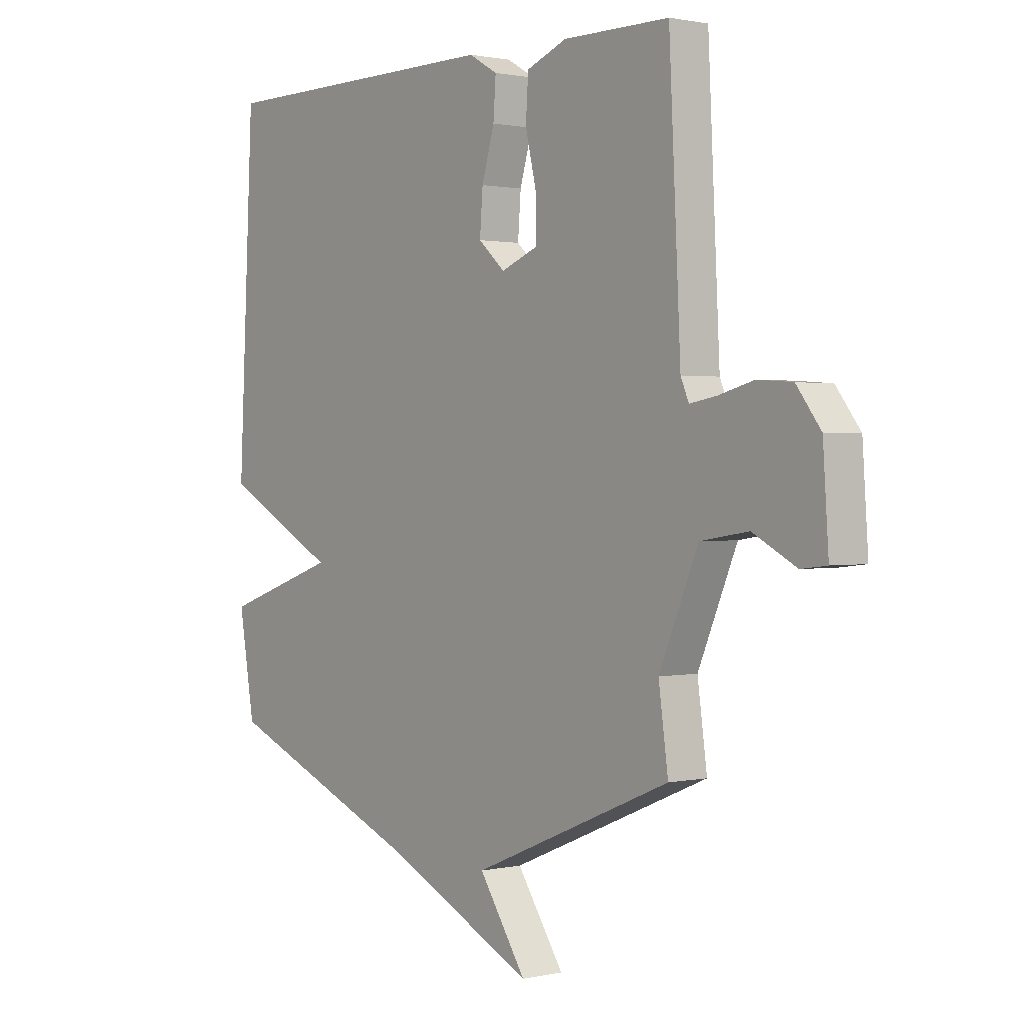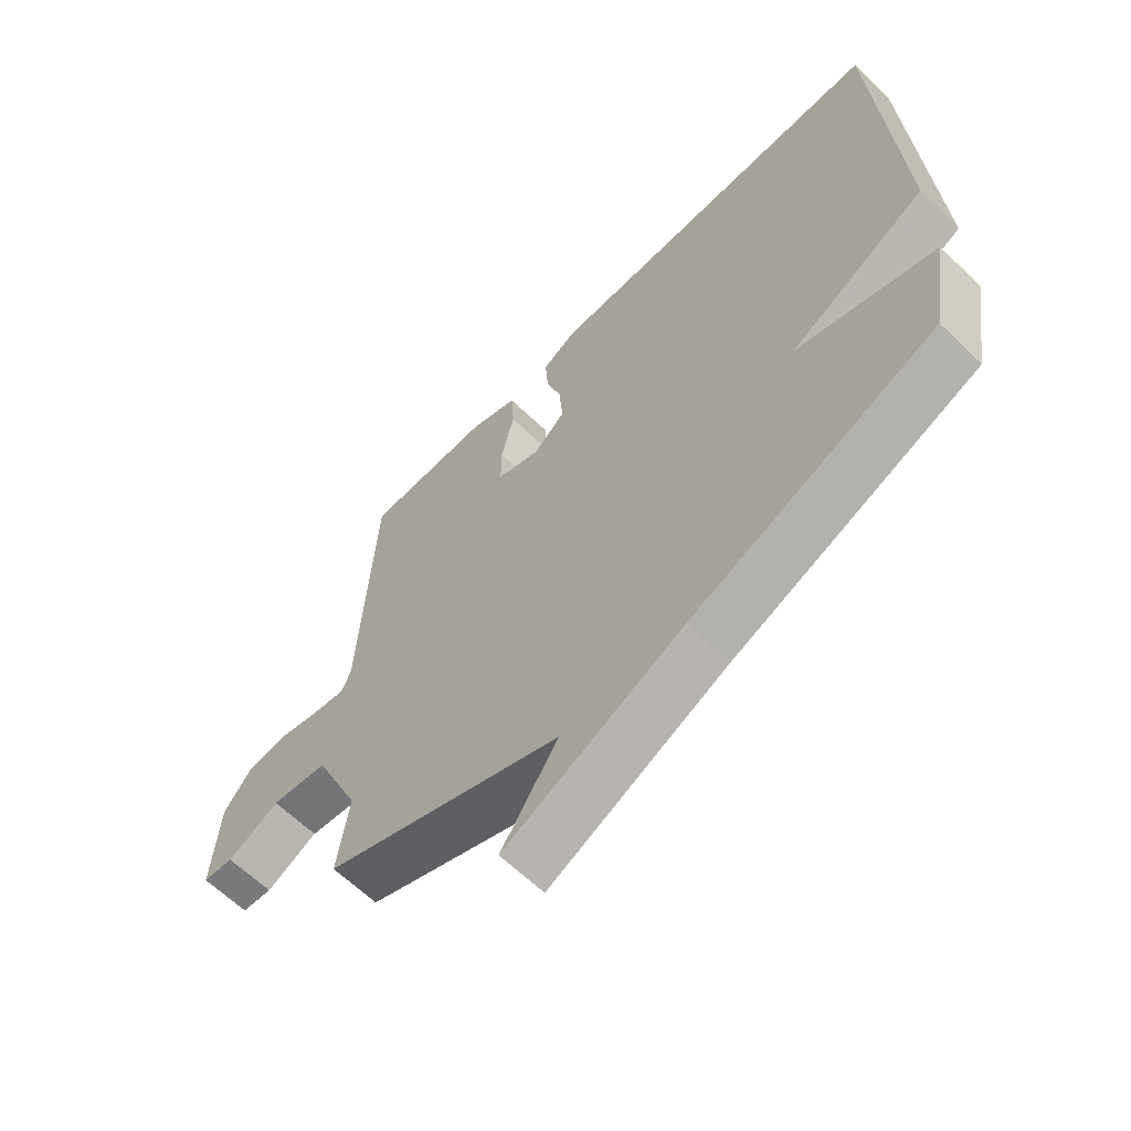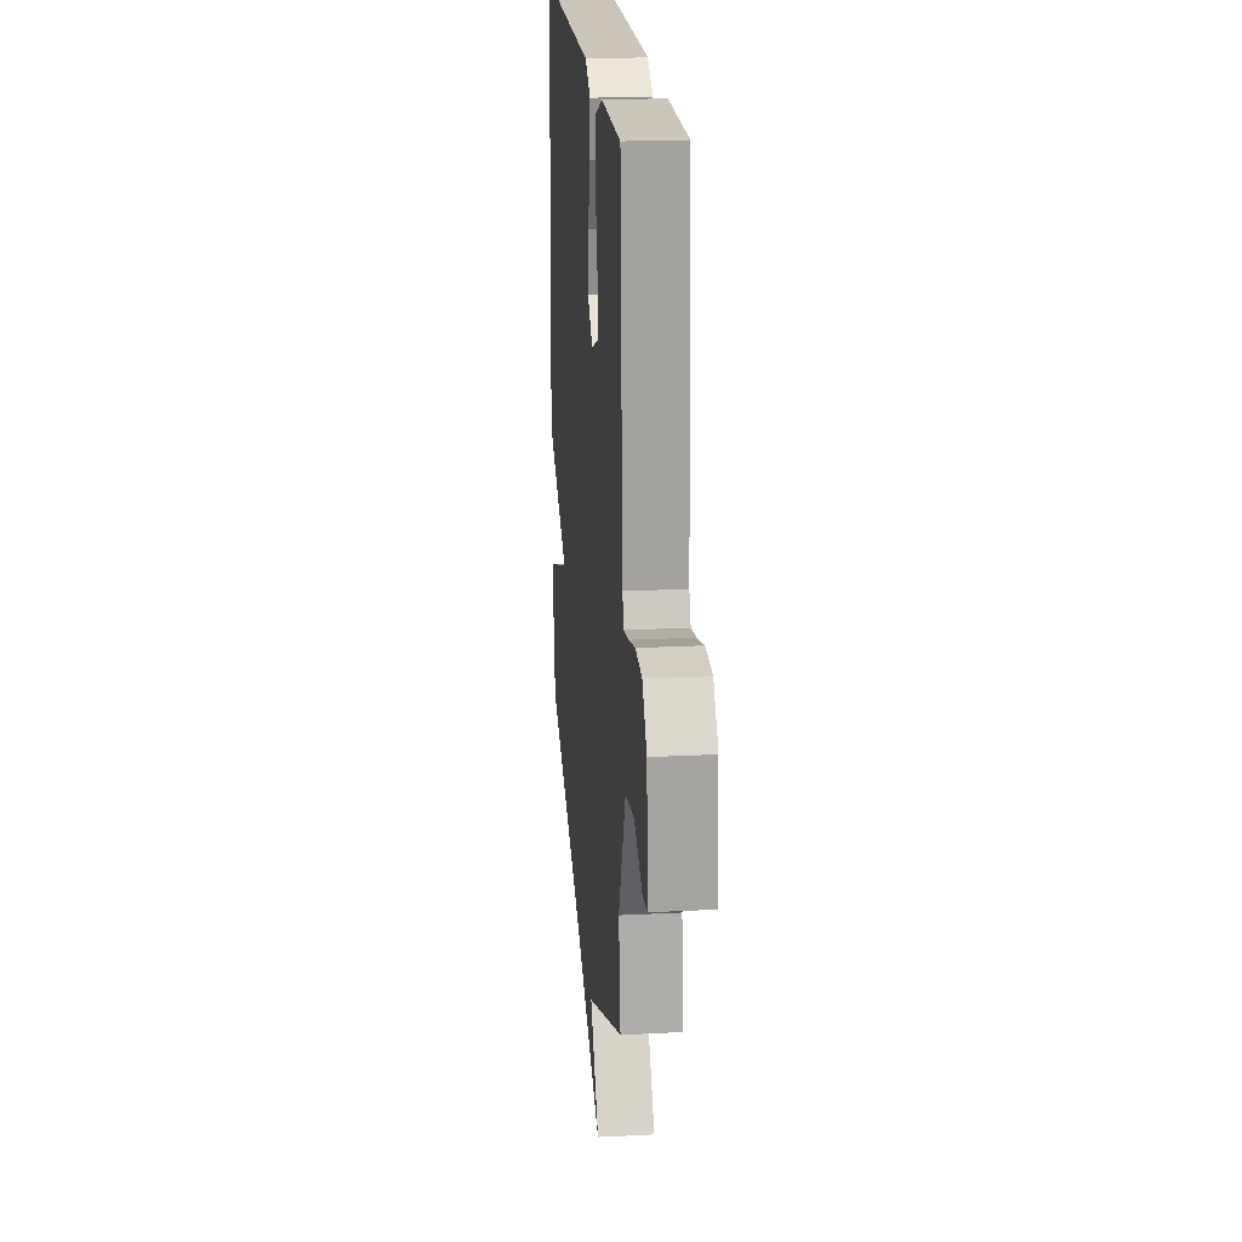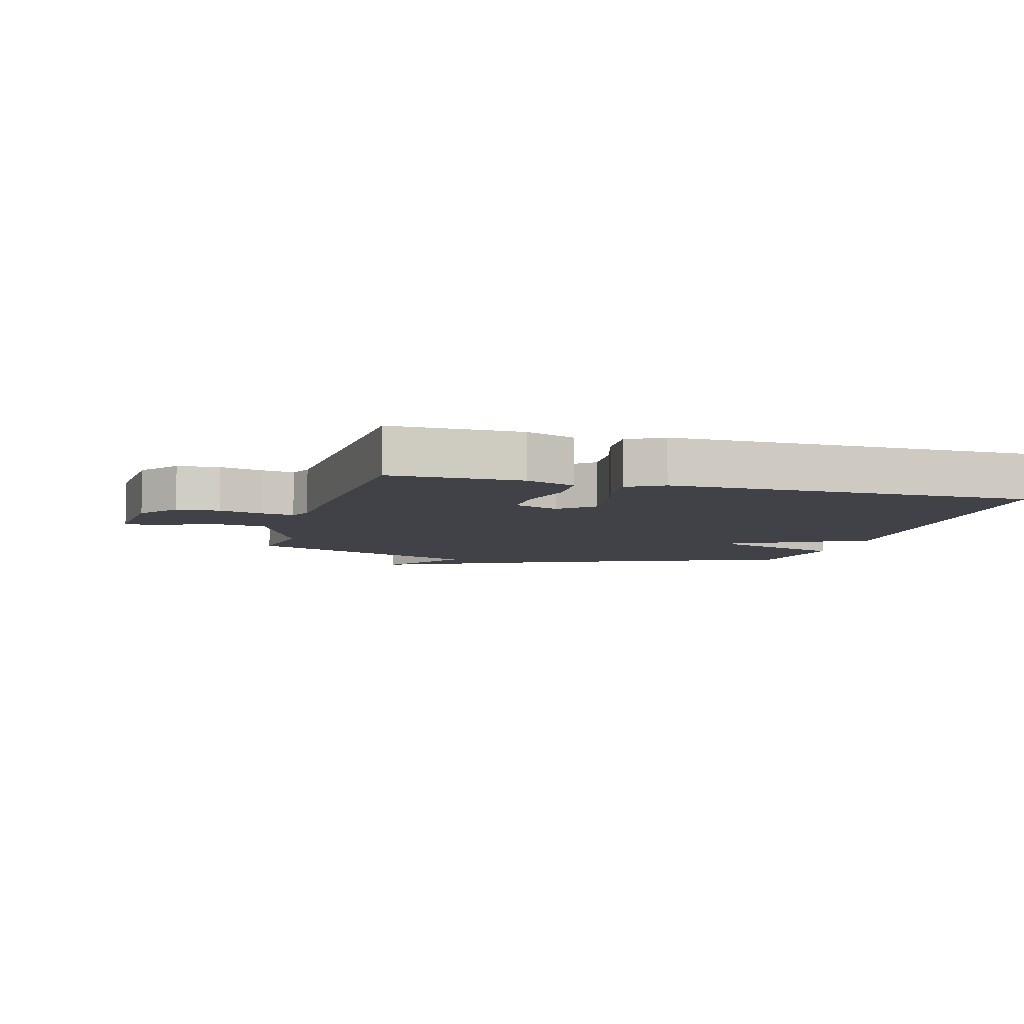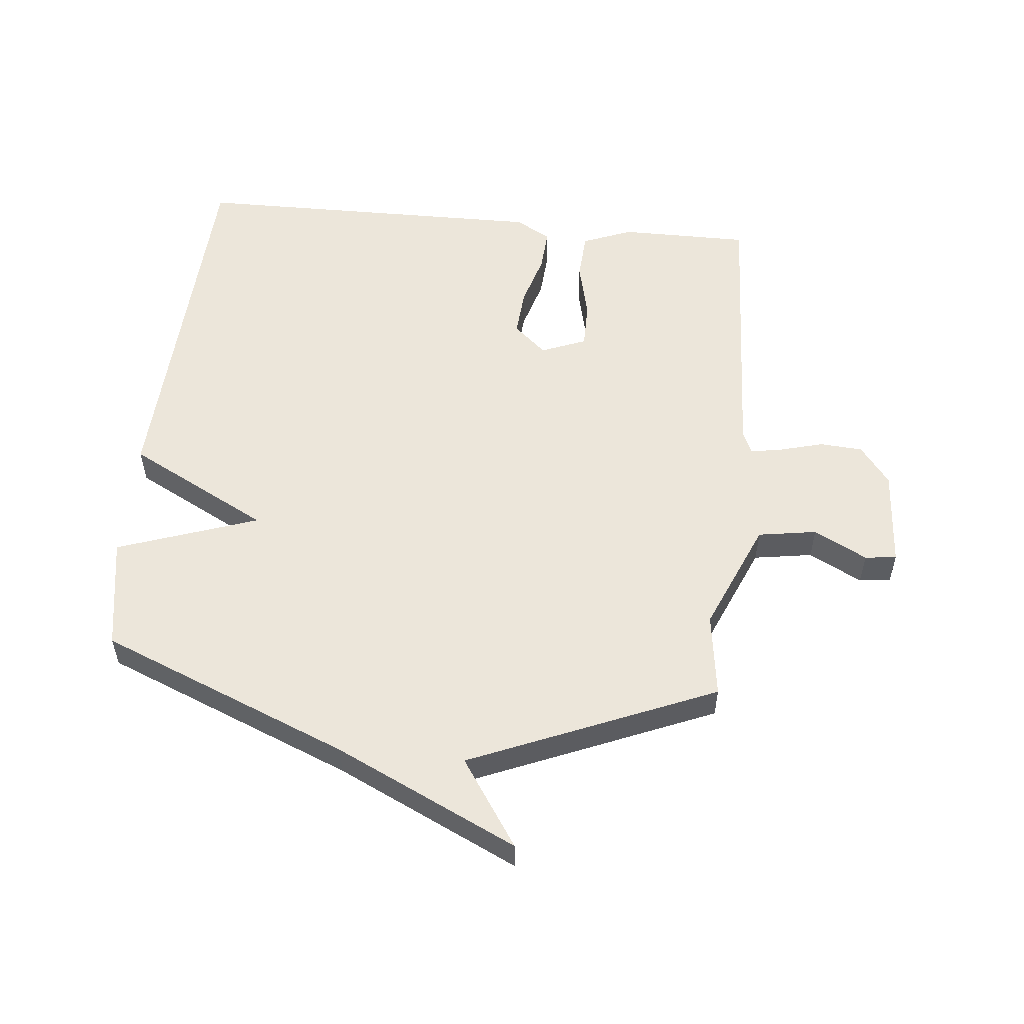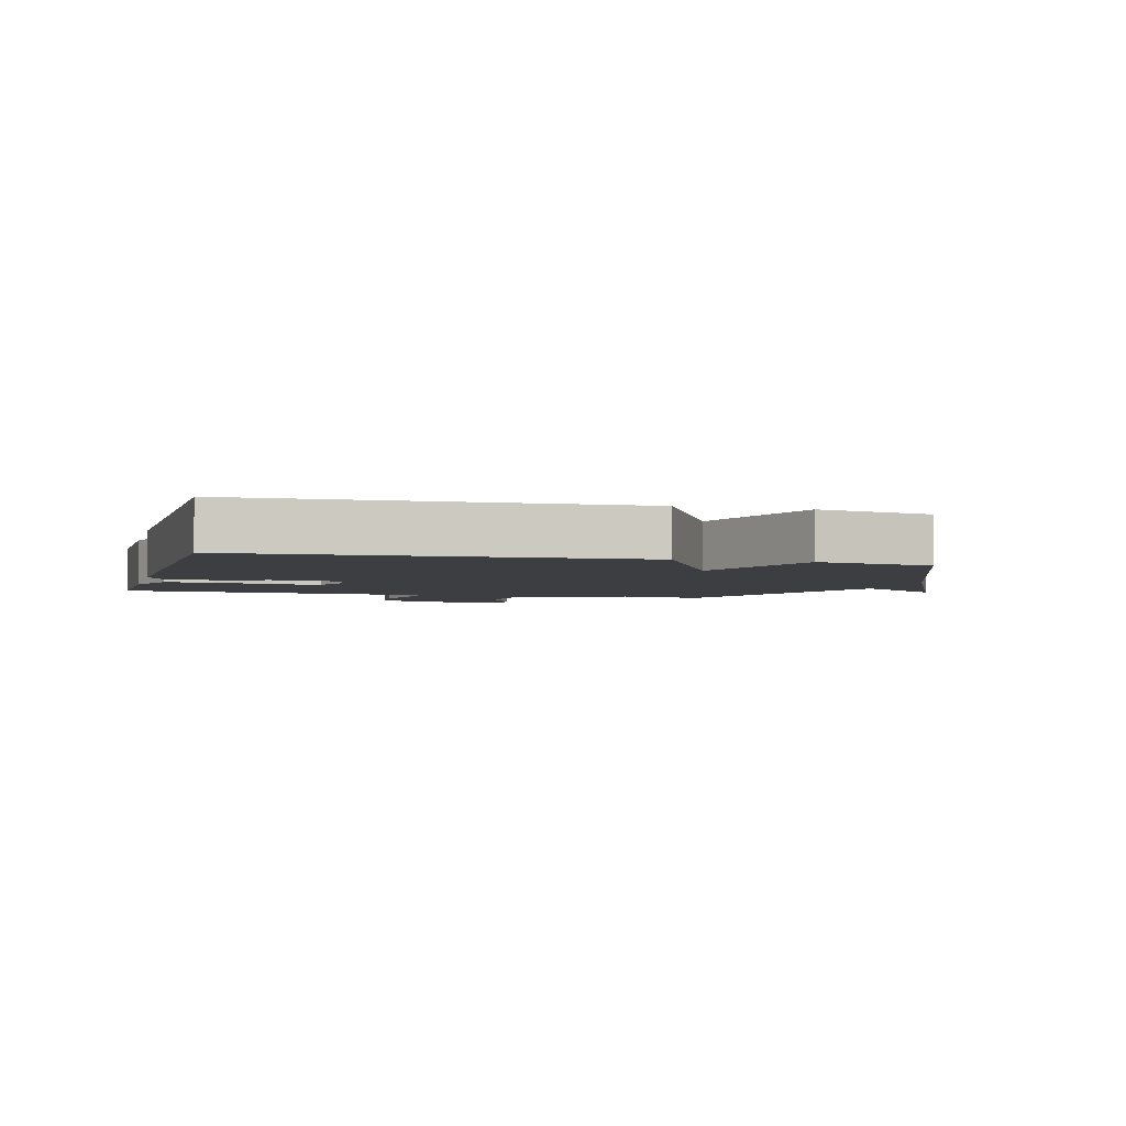
<metadata>
{"format":"obj","ext":"obj","renderer":"f3d","projection":"perspective","resolution":1024,"background":"white","views":[{"elev":1.1,"azim":-128.8,"up":"+Z"},{"elev":-63.4,"azim":45.7,"up":"+Z"},{"elev":20.9,"azim":-95.3,"up":"+Z"},{"elev":-6.8,"azim":-15.6,"up":"+Y"},{"elev":54.5,"azim":-174.4,"up":"+Y"},{"elev":-3.5,"azim":74.5,"up":"+Y"}]}
</metadata>
<code>
v -0.5 0.07 -0.5
v -0.481 0.07 -0.362
v -0.558 0.07 -0.182
v -0.653 0.07 -0.167
v -0.739 0.07 -0.212
v -0.79 0.07 -0.206
v -0.779 0.07 -0.044
v -0.731 0.07 0.019
v -0.662 0.07 0.024
v -0.591 0.07 0.005
v -0.539 0.07 -0.004
v -0.523 0.07 0.033
v -0.5 0.07 0.5
v -0.289 0.07 0.5
v -0.209 0.07 0.468
v -0.204 0.07 0.39
v -0.226 0.07 0.296
v -0.226 0.07 0.22
v -0.153 0.07 0.191
v -0.1 0.07 0.238
v -0.106 0.07 0.316
v -0.131 0.07 0.401
v -0.136 0.07 0.472
v -0.079 0.07 0.505
v 0.5 0.07 0.5
v 0.531 0.07 -0.115
v 0.303 0.07 -0.236
v 0.531 0.07 -0.315
v 0.5 0.07 -0.5
v 0.096 0.07 -0.666
v -0.198 0.07 -0.807
v -0.104 0.07 -0.666
v -0.5 0 -0.5
v -0.481 0 -0.362
v -0.558 0 -0.182
v -0.653 0 -0.167
v -0.739 0 -0.212
v -0.79 0 -0.206
v -0.779 0 -0.044
v -0.731 0 0.019
v -0.662 0 0.024
v -0.591 0 0.005
v -0.539 0 -0.004
v -0.523 0 0.033
v -0.5 0 0.5
v -0.289 0 0.5
v -0.209 0 0.468
v -0.204 0 0.39
v -0.226 0 0.296
v -0.226 0 0.22
v -0.153 0 0.191
v -0.1 0 0.238
v -0.106 0 0.316
v -0.131 0 0.401
v -0.136 0 0.472
v -0.079 0 0.505
v 0.5 0 0.5
v 0.531 0 -0.115
v 0.303 0 -0.236
v 0.531 0 -0.315
v 0.5 0 -0.5
v 0.096 0 -0.666
v -0.198 0 -0.807
v -0.104 0 -0.666
f 30 31 32
f 32 1 2
f 30 32 2
f 29 30 2
f 28 29 2
f 27 28 2
f 25 26 27
f 24 25 27
f 23 24 27
f 22 23 27
f 21 22 27
f 20 21 27
f 27 2 3
f 20 27 3
f 19 20 3
f 18 19 3 4
f 17 18 4 5
f 15 16 17
f 14 15 17
f 13 14 17
f 12 13 17
f 11 12 17
f 11 17 5
f 6 7 8
f 5 6 8
f 11 5 8
f 10 11 8
f 8 9 10
f 64 63 62
f 34 33 64
f 34 64 62
f 34 62 61
f 34 61 60
f 34 60 59
f 59 58 57
f 59 57 56
f 59 56 55
f 59 55 54
f 59 54 53
f 59 53 52
f 35 34 59
f 35 59 52
f 35 52 51
f 36 35 51 50
f 37 36 50 49
f 49 48 47
f 49 47 46
f 49 46 45
f 49 45 44
f 49 44 43
f 37 49 43
f 40 39 38
f 40 38 37
f 40 37 43
f 40 43 42
f 42 41 40
f 1 33 34 2
f 2 34 35 3
f 3 35 36 4
f 4 36 37 5
f 5 37 38 6
f 6 38 39 7
f 7 39 40 8
f 8 40 41 9
f 9 41 42 10
f 10 42 43 11
f 11 43 44 12
f 12 44 45 13
f 13 45 46 14
f 14 46 47 15
f 15 47 48 16
f 16 48 49 17
f 17 49 50 18
f 18 50 51 19
f 19 51 52 20
f 20 52 53 21
f 21 53 54 22
f 22 54 55 23
f 23 55 56 24
f 24 56 57 25
f 25 57 58 26
f 26 58 59 27
f 27 59 60 28
f 28 60 61 29
f 29 61 62 30
f 30 62 63 31
f 31 63 64 32
f 32 64 33 1

</code>
